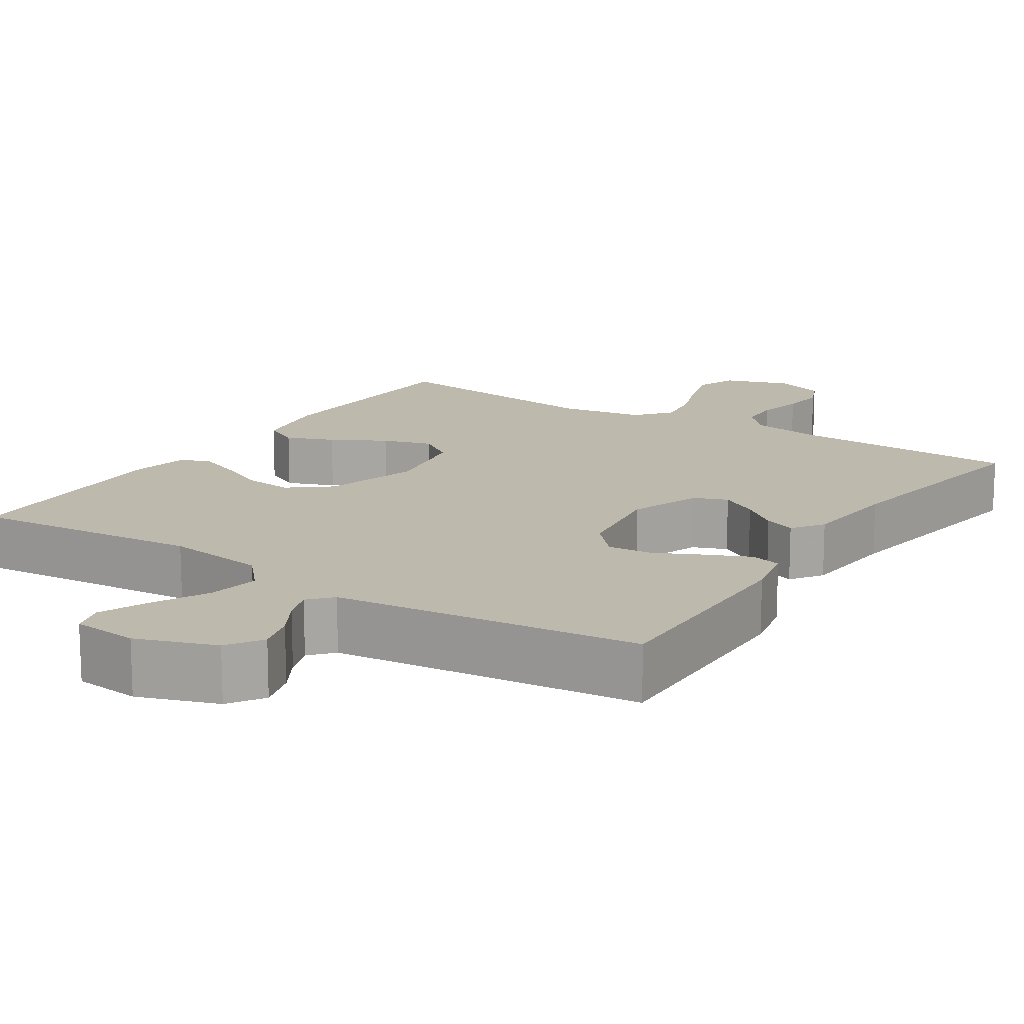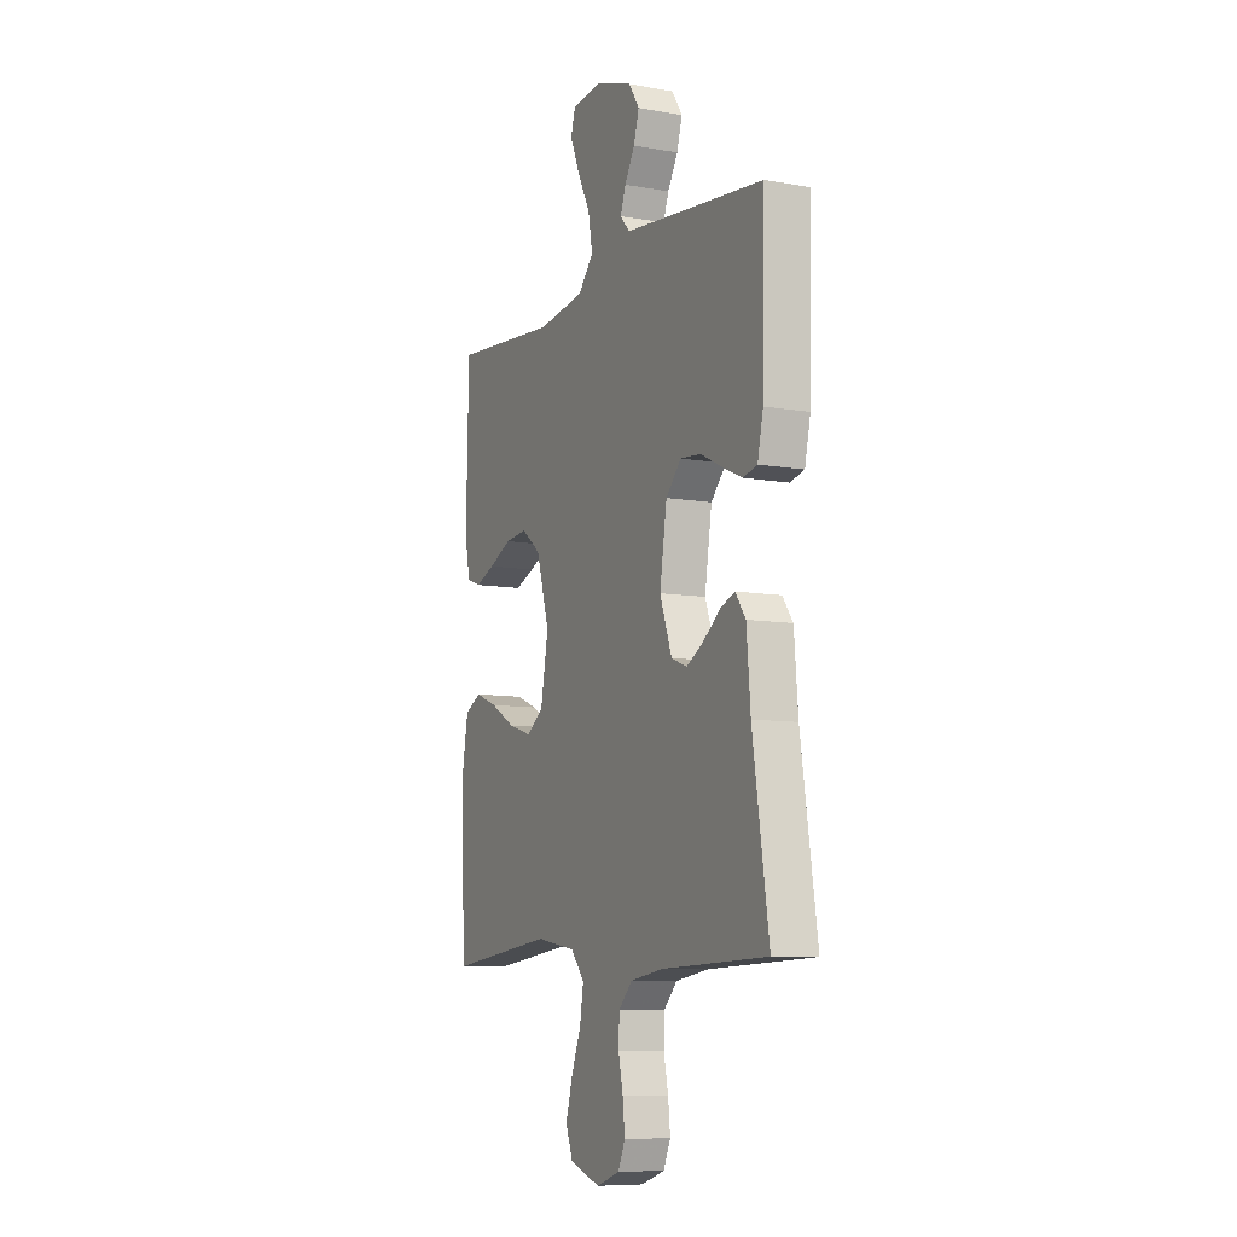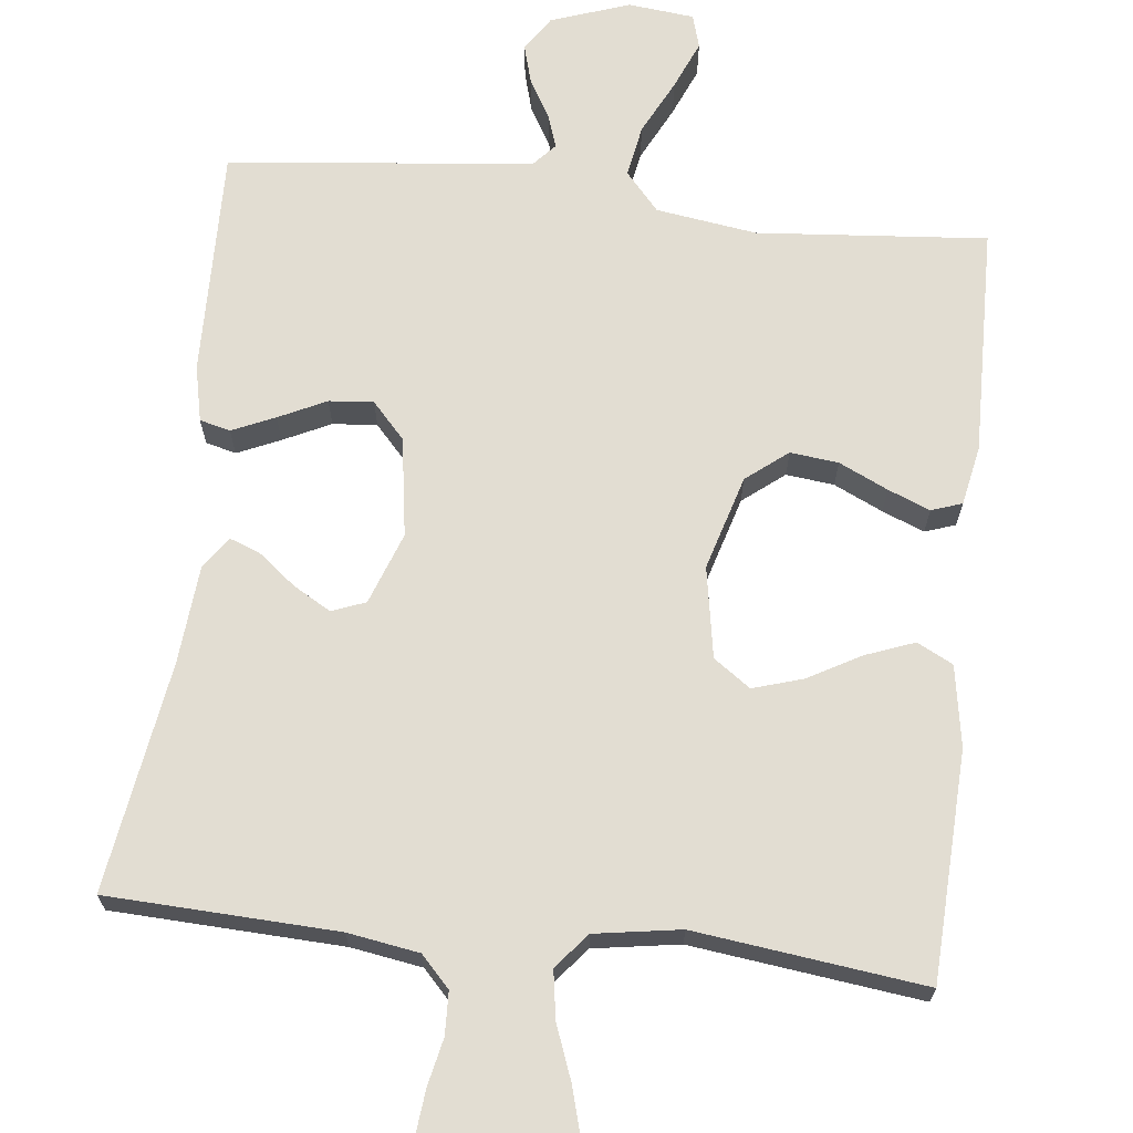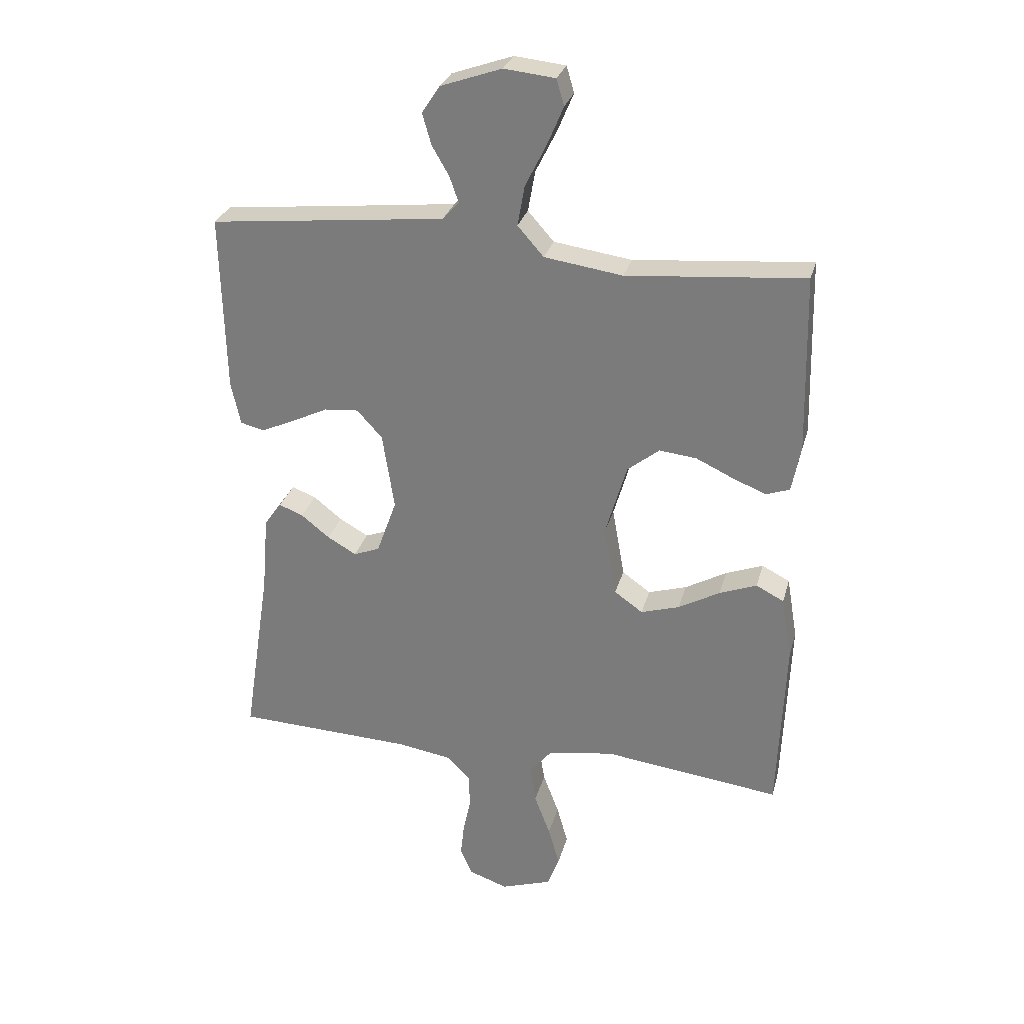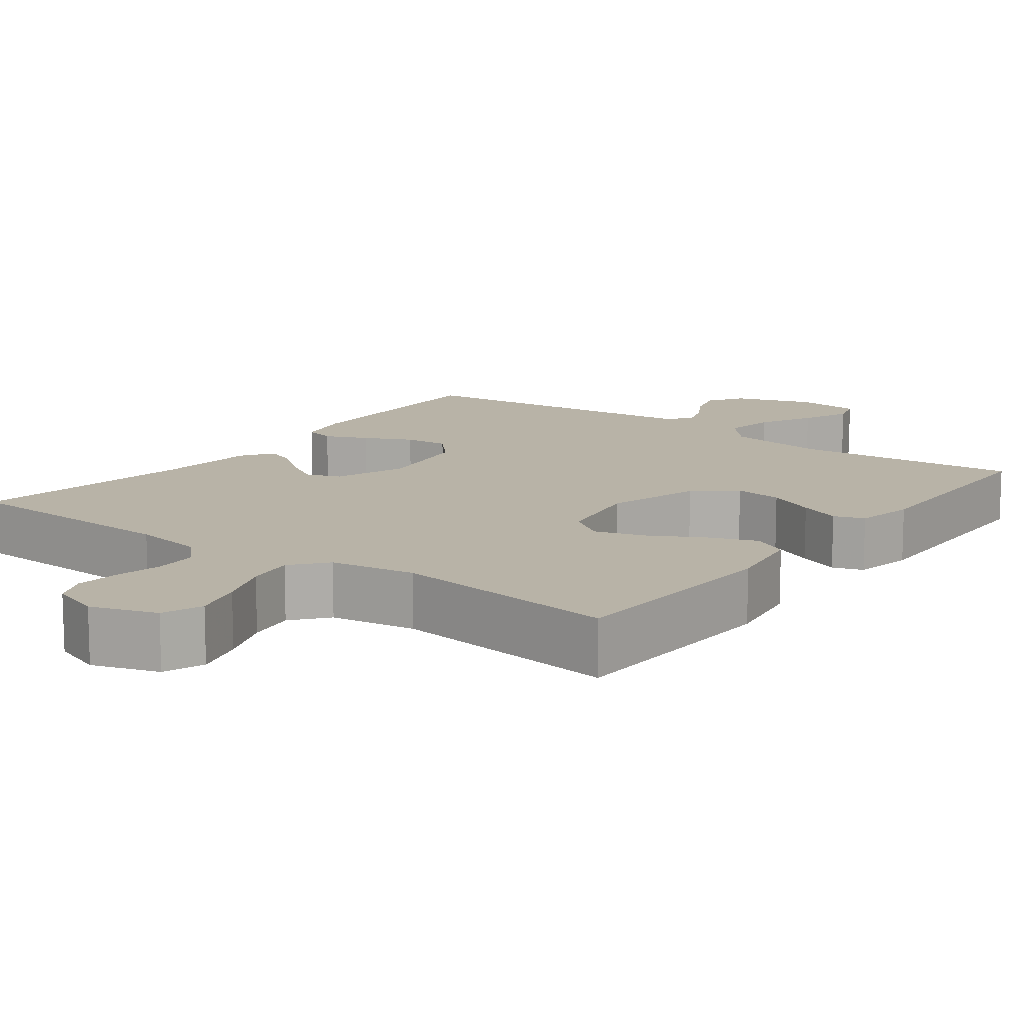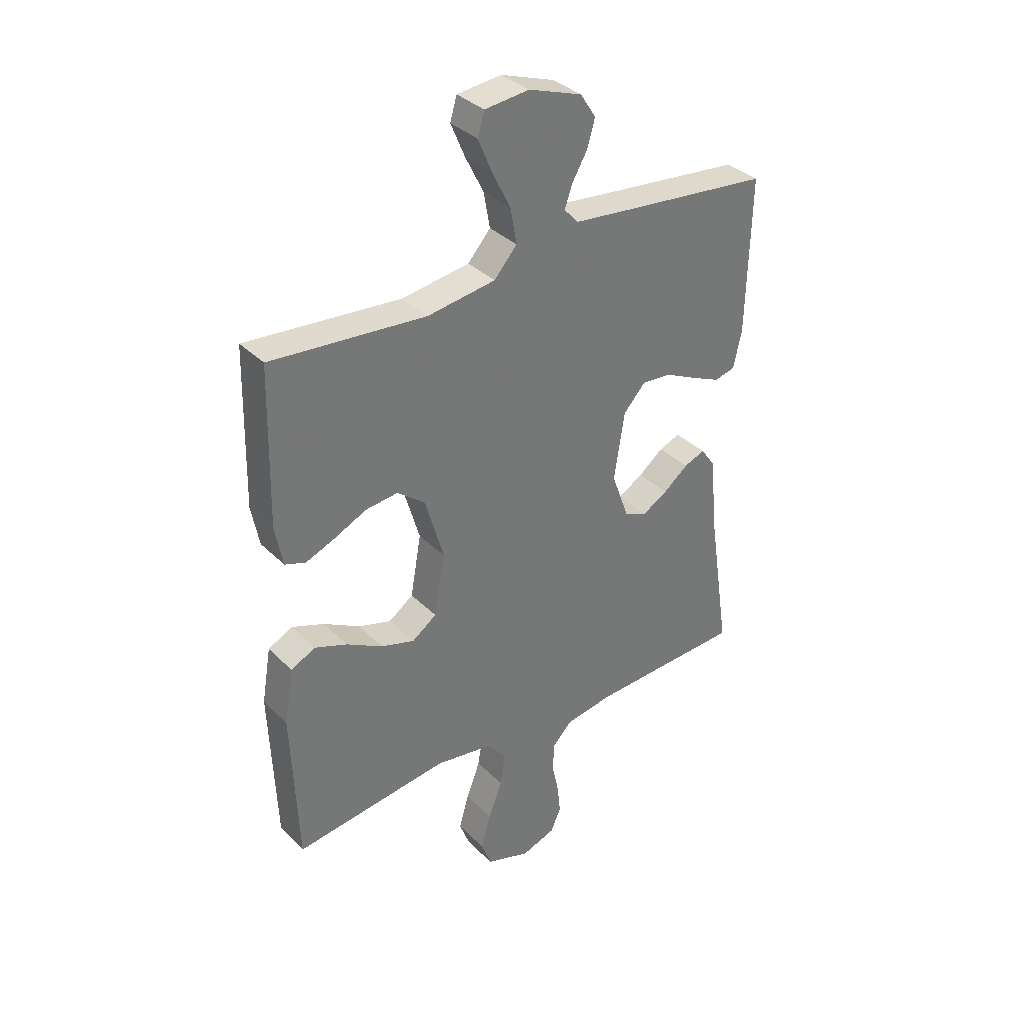
<metadata>
{"format":"obj","ext":"obj","renderer":"f3d","projection":"perspective","resolution":1024,"background":"white","views":[{"elev":15.2,"azim":33.1,"up":"+Y"},{"elev":-8.6,"azim":64.2,"up":"+Z"},{"elev":68.2,"azim":-173.5,"up":"+Y"},{"elev":28.7,"azim":-165.6,"up":"+Z"},{"elev":12.9,"azim":-143.1,"up":"+Y"},{"elev":35.2,"azim":-37.8,"up":"+Z"}]}
</metadata>
<code>
v -0.5 0.07 0.5
v -0.2 0.07 0.474
v -0.068 0.07 0.493
v -0.024 0.07 0.543
v -0.036 0.07 0.611
v -0.072 0.07 0.683
v -0.099 0.07 0.747
v -0.086 0.07 0.791
v 0 0.07 0.8
v 0.103 0.07 0.764
v 0.133 0.07 0.718
v 0.118 0.07 0.666
v 0.089 0.07 0.616
v 0.074 0.07 0.573
v 0.101 0.07 0.543
v 0.2 0.07 0.532
v 0.5 0.07 0.5
v 0.493 0.07 0.2
v 0.477 0.07 0.127
v 0.437 0.07 0.117
v 0.381 0.07 0.142
v 0.319 0.07 0.172
v 0.261 0.07 0.177
v 0.218 0.07 0.13
v 0.198 0.07 0
v 0.232 0.07 -0.094
v 0.276 0.07 -0.111
v 0.325 0.07 -0.083
v 0.373 0.07 -0.045
v 0.414 0.07 -0.029
v 0.443 0.07 -0.07
v 0.454 0.07 -0.2
v 0.5 0.07 -0.5
v 0.2 0.07 -0.512
v 0.107 0.07 -0.527
v 0.069 0.07 -0.567
v 0.067 0.07 -0.623
v 0.08 0.07 -0.684
v 0.086 0.07 -0.742
v 0.066 0.07 -0.787
v 0 0.07 -0.81
v -0.086 0.07 -0.781
v -0.106 0.07 -0.728
v -0.087 0.07 -0.661
v -0.06 0.07 -0.59
v -0.05 0.07 -0.527
v -0.088 0.07 -0.481
v -0.2 0.07 -0.463
v -0.5 0.07 -0.5
v -0.512 0.07 -0.2
v -0.494 0.07 -0.094
v -0.447 0.07 -0.07
v -0.384 0.07 -0.094
v -0.314 0.07 -0.133
v -0.249 0.07 -0.153
v -0.201 0.07 -0.119
v -0.18 0.07 0
v -0.216 0.07 0.124
v -0.27 0.07 0.167
v -0.333 0.07 0.16
v -0.397 0.07 0.13
v -0.452 0.07 0.108
v -0.492 0.07 0.122
v -0.507 0.07 0.2
v -0.5 0 0.5
v -0.2 0 0.474
v -0.068 0 0.493
v -0.024 0 0.543
v -0.036 0 0.611
v -0.072 0 0.683
v -0.099 0 0.747
v -0.086 0 0.791
v 0 0 0.8
v 0.103 0 0.764
v 0.133 0 0.718
v 0.118 0 0.666
v 0.089 0 0.616
v 0.074 0 0.573
v 0.101 0 0.543
v 0.2 0 0.532
v 0.5 0 0.5
v 0.493 0 0.2
v 0.477 0 0.127
v 0.437 0 0.117
v 0.381 0 0.142
v 0.319 0 0.172
v 0.261 0 0.177
v 0.218 0 0.13
v 0.198 0 0
v 0.232 0 -0.094
v 0.276 0 -0.111
v 0.325 0 -0.083
v 0.373 0 -0.045
v 0.414 0 -0.029
v 0.443 0 -0.07
v 0.454 0 -0.2
v 0.5 0 -0.5
v 0.2 0 -0.512
v 0.107 0 -0.527
v 0.069 0 -0.567
v 0.067 0 -0.623
v 0.08 0 -0.684
v 0.086 0 -0.742
v 0.066 0 -0.787
v 0 0 -0.81
v -0.086 0 -0.781
v -0.106 0 -0.728
v -0.087 0 -0.661
v -0.06 0 -0.59
v -0.05 0 -0.527
v -0.088 0 -0.481
v -0.2 0 -0.463
v -0.5 0 -0.5
v -0.512 0 -0.2
v -0.494 0 -0.094
v -0.447 0 -0.07
v -0.384 0 -0.094
v -0.314 0 -0.133
v -0.249 0 -0.153
v -0.201 0 -0.119
v -0.18 0 0
v -0.216 0 0.124
v -0.27 0 0.167
v -0.333 0 0.16
v -0.397 0 0.13
v -0.452 0 0.108
v -0.492 0 0.122
v -0.507 0 0.2
f 63 64 1 2
f 60 61 62 63
f 60 63 2 3
f 59 60 3 4
f 58 59 4
f 57 58 4
f 56 57 4
f 51 52 53 54
f 51 54 55
f 48 49 50 51
f 47 48 51 55
f 46 47 55 56
f 42 43 44 45
f 42 45 46
f 41 42 46
f 40 41 46
f 37 38 39 40
f 37 40 46 56
f 32 33 34
f 32 34 35
f 31 32 35
f 28 29 30 31
f 27 28 31 35
f 26 27 35 36
f 19 20 21 22
f 17 18 19 22
f 16 17 22 23
f 15 16 23 24
f 10 11 12 13
f 10 13 14
f 9 10 14
f 8 9 14
f 5 6 7 8
f 5 8 14
f 4 5 14 15
f 36 37 56 4
f 25 26 36 4
f 4 15 24 25
f 66 65 128 127
f 127 126 125 124
f 67 66 127 124
f 68 67 124 123
f 68 123 122
f 68 122 121
f 68 121 120
f 118 117 116 115
f 119 118 115
f 115 114 113 112
f 119 115 112 111
f 120 119 111 110
f 109 108 107 106
f 110 109 106
f 110 106 105
f 110 105 104
f 104 103 102 101
f 120 110 104 101
f 98 97 96
f 99 98 96
f 99 96 95
f 95 94 93 92
f 99 95 92 91
f 100 99 91 90
f 86 85 84 83
f 86 83 82 81
f 87 86 81 80
f 88 87 80 79
f 77 76 75 74
f 78 77 74
f 78 74 73
f 78 73 72
f 72 71 70 69
f 78 72 69
f 79 78 69 68
f 68 120 101 100
f 68 100 90 89
f 89 88 79 68
f 1 65 66 2
f 2 66 67 3
f 3 67 68 4
f 4 68 69 5
f 5 69 70 6
f 6 70 71 7
f 7 71 72 8
f 8 72 73 9
f 9 73 74 10
f 10 74 75 11
f 11 75 76 12
f 12 76 77 13
f 13 77 78 14
f 14 78 79 15
f 15 79 80 16
f 16 80 81 17
f 17 81 82 18
f 18 82 83 19
f 19 83 84 20
f 20 84 85 21
f 21 85 86 22
f 22 86 87 23
f 23 87 88 24
f 24 88 89 25
f 25 89 90 26
f 26 90 91 27
f 27 91 92 28
f 28 92 93 29
f 29 93 94 30
f 30 94 95 31
f 31 95 96 32
f 32 96 97 33
f 33 97 98 34
f 34 98 99 35
f 35 99 100 36
f 36 100 101 37
f 37 101 102 38
f 38 102 103 39
f 39 103 104 40
f 40 104 105 41
f 41 105 106 42
f 42 106 107 43
f 43 107 108 44
f 44 108 109 45
f 45 109 110 46
f 46 110 111 47
f 47 111 112 48
f 48 112 113 49
f 49 113 114 50
f 50 114 115 51
f 51 115 116 52
f 52 116 117 53
f 53 117 118 54
f 54 118 119 55
f 55 119 120 56
f 56 120 121 57
f 57 121 122 58
f 58 122 123 59
f 59 123 124 60
f 60 124 125 61
f 61 125 126 62
f 62 126 127 63
f 63 127 128 64
f 64 128 65 1

</code>
